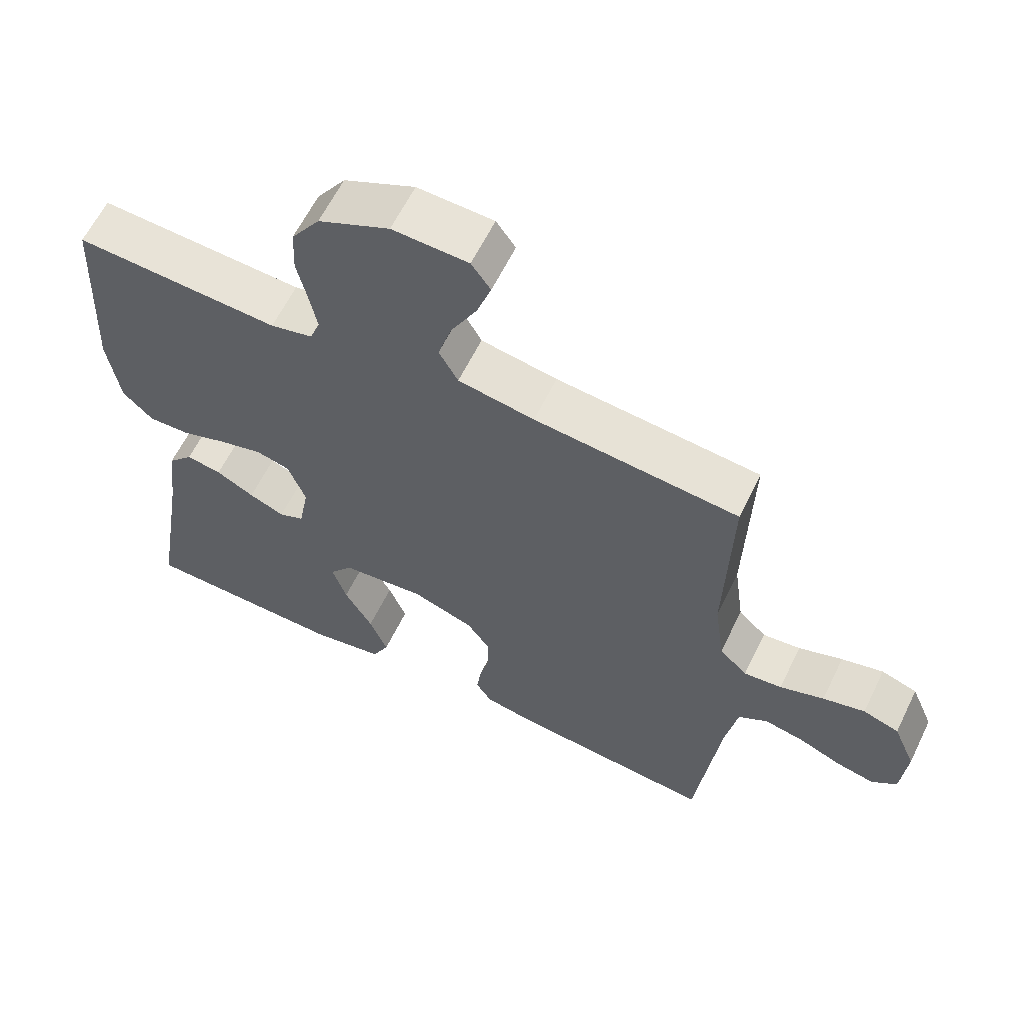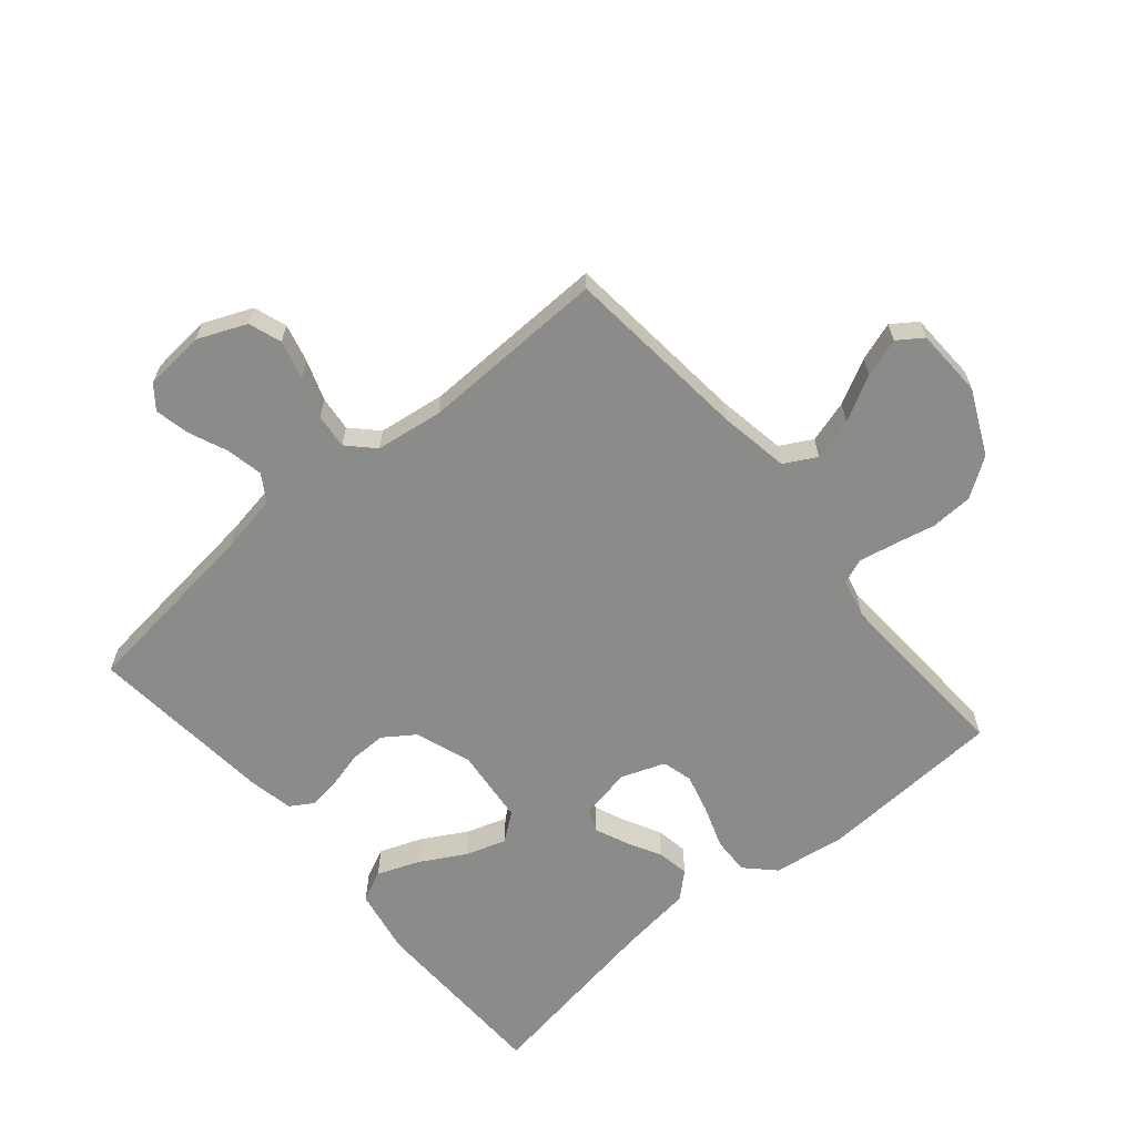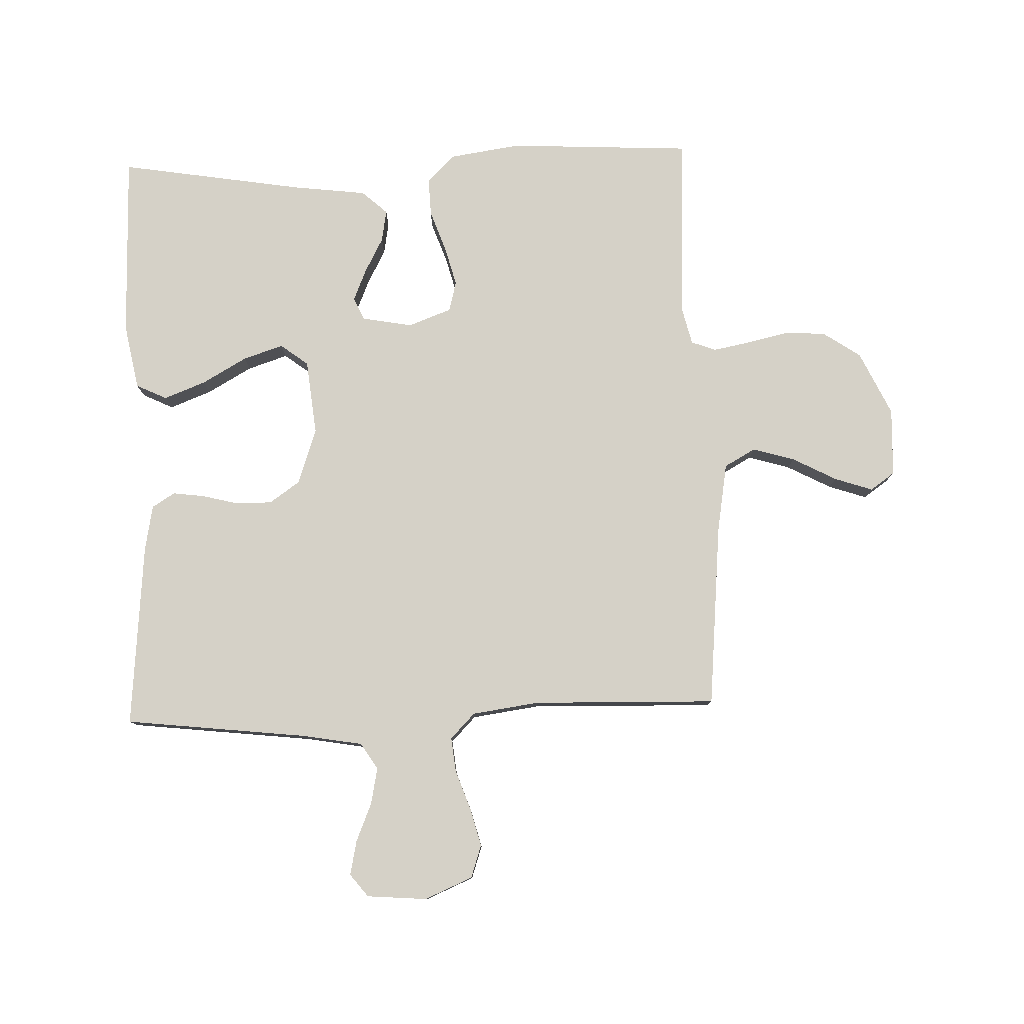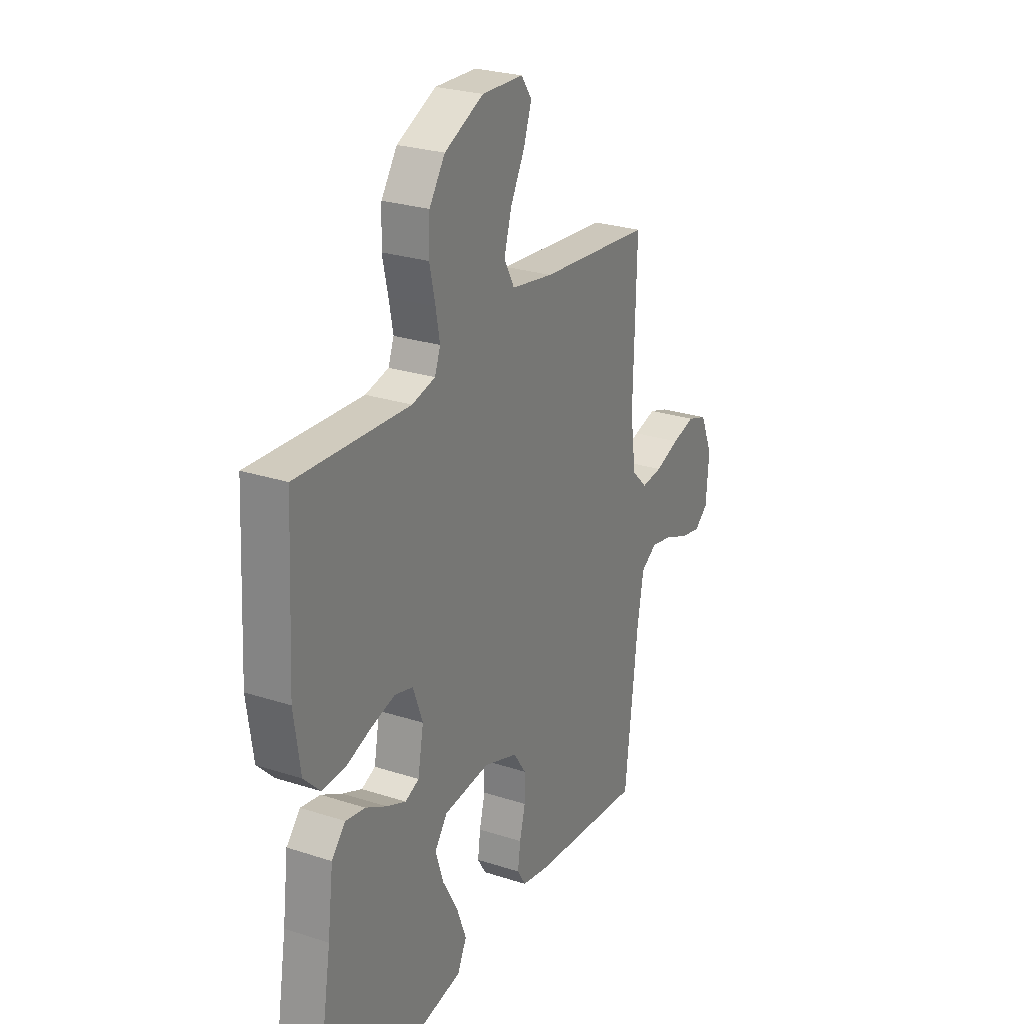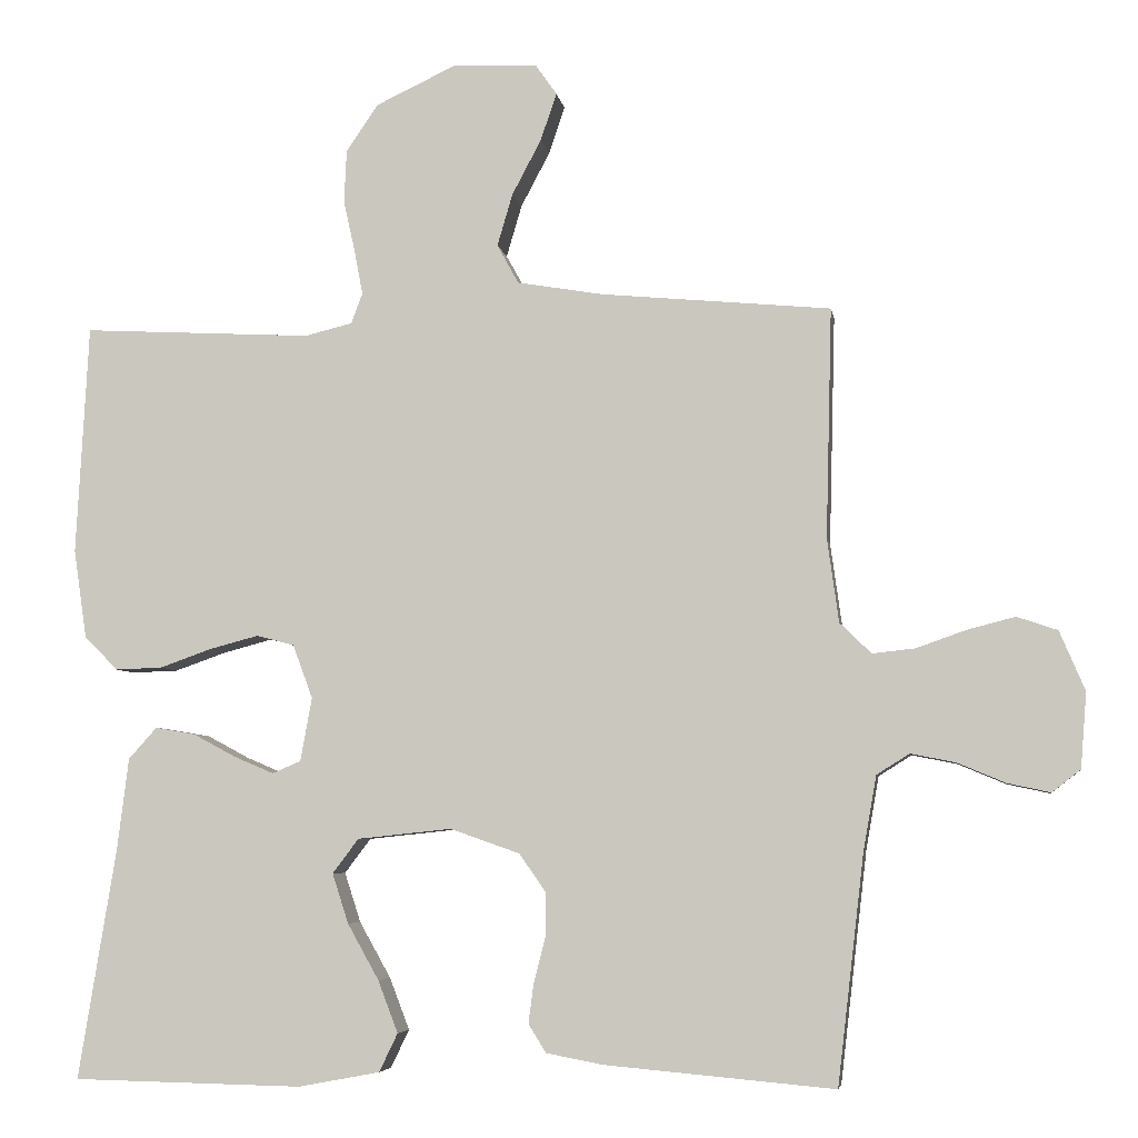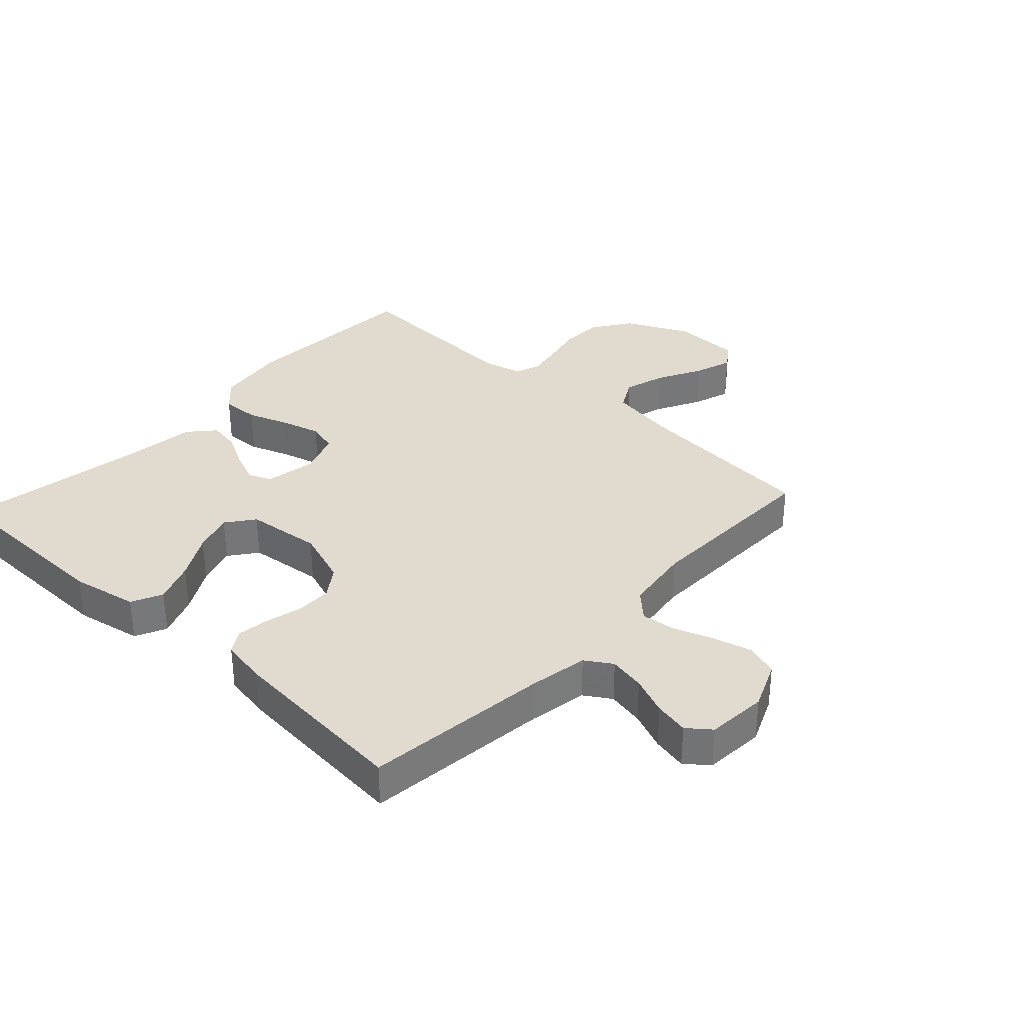
<metadata>
{"format":"obj","ext":"obj","renderer":"f3d","projection":"perspective","resolution":1024,"background":"white","views":[{"elev":61.8,"azim":-154.0,"up":"+Z"},{"elev":-63.7,"azim":-49.8,"up":"+Y"},{"elev":79.5,"azim":-92.0,"up":"+Y"},{"elev":26.1,"azim":117.2,"up":"+Z"},{"elev":-5.6,"azim":-171.1,"up":"+Z"},{"elev":33.6,"azim":-137.4,"up":"+Y"}]}
</metadata>
<code>
v -0.5 0.07 0.5
v -0.2 0.07 0.528
v -0.088 0.07 0.547
v -0.06 0.07 0.598
v -0.08 0.07 0.666
v -0.118 0.07 0.738
v -0.139 0.07 0.8
v -0.111 0.07 0.84
v 0 0.07 0.844
v 0.104 0.07 0.795
v 0.146 0.07 0.733
v 0.149 0.07 0.664
v 0.134 0.07 0.597
v 0.123 0.07 0.539
v 0.138 0.07 0.499
v 0.2 0.07 0.484
v 0.5 0.07 0.5
v 0.516 0.07 0.2
v 0.499 0.07 0.084
v 0.455 0.07 0.04
v 0.394 0.07 0.042
v 0.326 0.07 0.066
v 0.262 0.07 0.083
v 0.213 0.07 0.07
v 0.187 0.07 0
v 0.202 0.07 -0.083
v 0.239 0.07 -0.099
v 0.291 0.07 -0.077
v 0.347 0.07 -0.047
v 0.399 0.07 -0.038
v 0.436 0.07 -0.079
v 0.451 0.07 -0.2
v 0.5 0.07 -0.5
v 0.2 0.07 -0.506
v 0.093 0.07 -0.486
v 0.069 0.07 -0.436
v 0.095 0.07 -0.368
v 0.136 0.07 -0.295
v 0.157 0.07 -0.23
v 0.123 0.07 -0.185
v 0 0.07 -0.172
v -0.091 0.07 -0.204
v -0.125 0.07 -0.253
v -0.125 0.07 -0.311
v -0.11 0.07 -0.37
v -0.103 0.07 -0.422
v -0.126 0.07 -0.459
v -0.2 0.07 -0.473
v -0.5 0.07 -0.5
v -0.535 0.07 -0.2
v -0.552 0.07 -0.104
v -0.595 0.07 -0.077
v -0.654 0.07 -0.089
v -0.716 0.07 -0.115
v -0.772 0.07 -0.127
v -0.809 0.07 -0.098
v -0.817 0.07 0
v -0.784 0.07 0.078
v -0.731 0.07 0.096
v -0.669 0.07 0.08
v -0.604 0.07 0.057
v -0.548 0.07 0.051
v -0.507 0.07 0.091
v -0.492 0.07 0.2
v -0.5 0 0.5
v -0.2 0 0.528
v -0.088 0 0.547
v -0.06 0 0.598
v -0.08 0 0.666
v -0.118 0 0.738
v -0.139 0 0.8
v -0.111 0 0.84
v 0 0 0.844
v 0.104 0 0.795
v 0.146 0 0.733
v 0.149 0 0.664
v 0.134 0 0.597
v 0.123 0 0.539
v 0.138 0 0.499
v 0.2 0 0.484
v 0.5 0 0.5
v 0.516 0 0.2
v 0.499 0 0.084
v 0.455 0 0.04
v 0.394 0 0.042
v 0.326 0 0.066
v 0.262 0 0.083
v 0.213 0 0.07
v 0.187 0 0
v 0.202 0 -0.083
v 0.239 0 -0.099
v 0.291 0 -0.077
v 0.347 0 -0.047
v 0.399 0 -0.038
v 0.436 0 -0.079
v 0.451 0 -0.2
v 0.5 0 -0.5
v 0.2 0 -0.506
v 0.093 0 -0.486
v 0.069 0 -0.436
v 0.095 0 -0.368
v 0.136 0 -0.295
v 0.157 0 -0.23
v 0.123 0 -0.185
v 0 0 -0.172
v -0.091 0 -0.204
v -0.125 0 -0.253
v -0.125 0 -0.311
v -0.11 0 -0.37
v -0.103 0 -0.422
v -0.126 0 -0.459
v -0.2 0 -0.473
v -0.5 0 -0.5
v -0.535 0 -0.2
v -0.552 0 -0.104
v -0.595 0 -0.077
v -0.654 0 -0.089
v -0.716 0 -0.115
v -0.772 0 -0.127
v -0.809 0 -0.098
v -0.817 0 0
v -0.784 0 0.078
v -0.731 0 0.096
v -0.669 0 0.08
v -0.604 0 0.057
v -0.548 0 0.051
v -0.507 0 0.091
v -0.492 0 0.2
f 58 59 60 61
f 56 57 58 61
f 56 61 62
f 53 54 55 56
f 52 53 56 62
f 51 52 62 63
f 47 48 49 50
f 47 50 51 63
f 44 45 46 47
f 43 44 47 63
f 35 36 37 38
f 35 38 39
f 32 33 34 35
f 32 35 39
f 31 32 39 40
f 28 29 30 31
f 27 28 31 40
f 19 20 21 22
f 19 22 23
f 16 17 18 19
f 15 16 19 23
f 14 15 23 24
f 10 11 12 13
f 10 13 14
f 9 10 14
f 5 6 7 8
f 4 5 8 9
f 64 1 2
f 64 2 3
f 42 43 63 64
f 41 42 64 3
f 26 27 40 41
f 25 26 41 3
f 24 25 3 4
f 4 9 14 24
f 125 124 123 122
f 125 122 121 120
f 126 125 120
f 120 119 118 117
f 126 120 117 116
f 127 126 116 115
f 114 113 112 111
f 127 115 114 111
f 111 110 109 108
f 127 111 108 107
f 102 101 100 99
f 103 102 99
f 99 98 97 96
f 103 99 96
f 104 103 96 95
f 95 94 93 92
f 104 95 92 91
f 86 85 84 83
f 87 86 83
f 83 82 81 80
f 87 83 80 79
f 88 87 79 78
f 77 76 75 74
f 78 77 74
f 78 74 73
f 72 71 70 69
f 73 72 69 68
f 66 65 128
f 67 66 128
f 128 127 107 106
f 67 128 106 105
f 105 104 91 90
f 67 105 90 89
f 68 67 89 88
f 88 78 73 68
f 1 65 66 2
f 2 66 67 3
f 3 67 68 4
f 4 68 69 5
f 5 69 70 6
f 6 70 71 7
f 7 71 72 8
f 8 72 73 9
f 9 73 74 10
f 10 74 75 11
f 11 75 76 12
f 12 76 77 13
f 13 77 78 14
f 14 78 79 15
f 15 79 80 16
f 16 80 81 17
f 17 81 82 18
f 18 82 83 19
f 19 83 84 20
f 20 84 85 21
f 21 85 86 22
f 22 86 87 23
f 23 87 88 24
f 24 88 89 25
f 25 89 90 26
f 26 90 91 27
f 27 91 92 28
f 28 92 93 29
f 29 93 94 30
f 30 94 95 31
f 31 95 96 32
f 32 96 97 33
f 33 97 98 34
f 34 98 99 35
f 35 99 100 36
f 36 100 101 37
f 37 101 102 38
f 38 102 103 39
f 39 103 104 40
f 40 104 105 41
f 41 105 106 42
f 42 106 107 43
f 43 107 108 44
f 44 108 109 45
f 45 109 110 46
f 46 110 111 47
f 47 111 112 48
f 48 112 113 49
f 49 113 114 50
f 50 114 115 51
f 51 115 116 52
f 52 116 117 53
f 53 117 118 54
f 54 118 119 55
f 55 119 120 56
f 56 120 121 57
f 57 121 122 58
f 58 122 123 59
f 59 123 124 60
f 60 124 125 61
f 61 125 126 62
f 62 126 127 63
f 63 127 128 64
f 64 128 65 1

</code>
